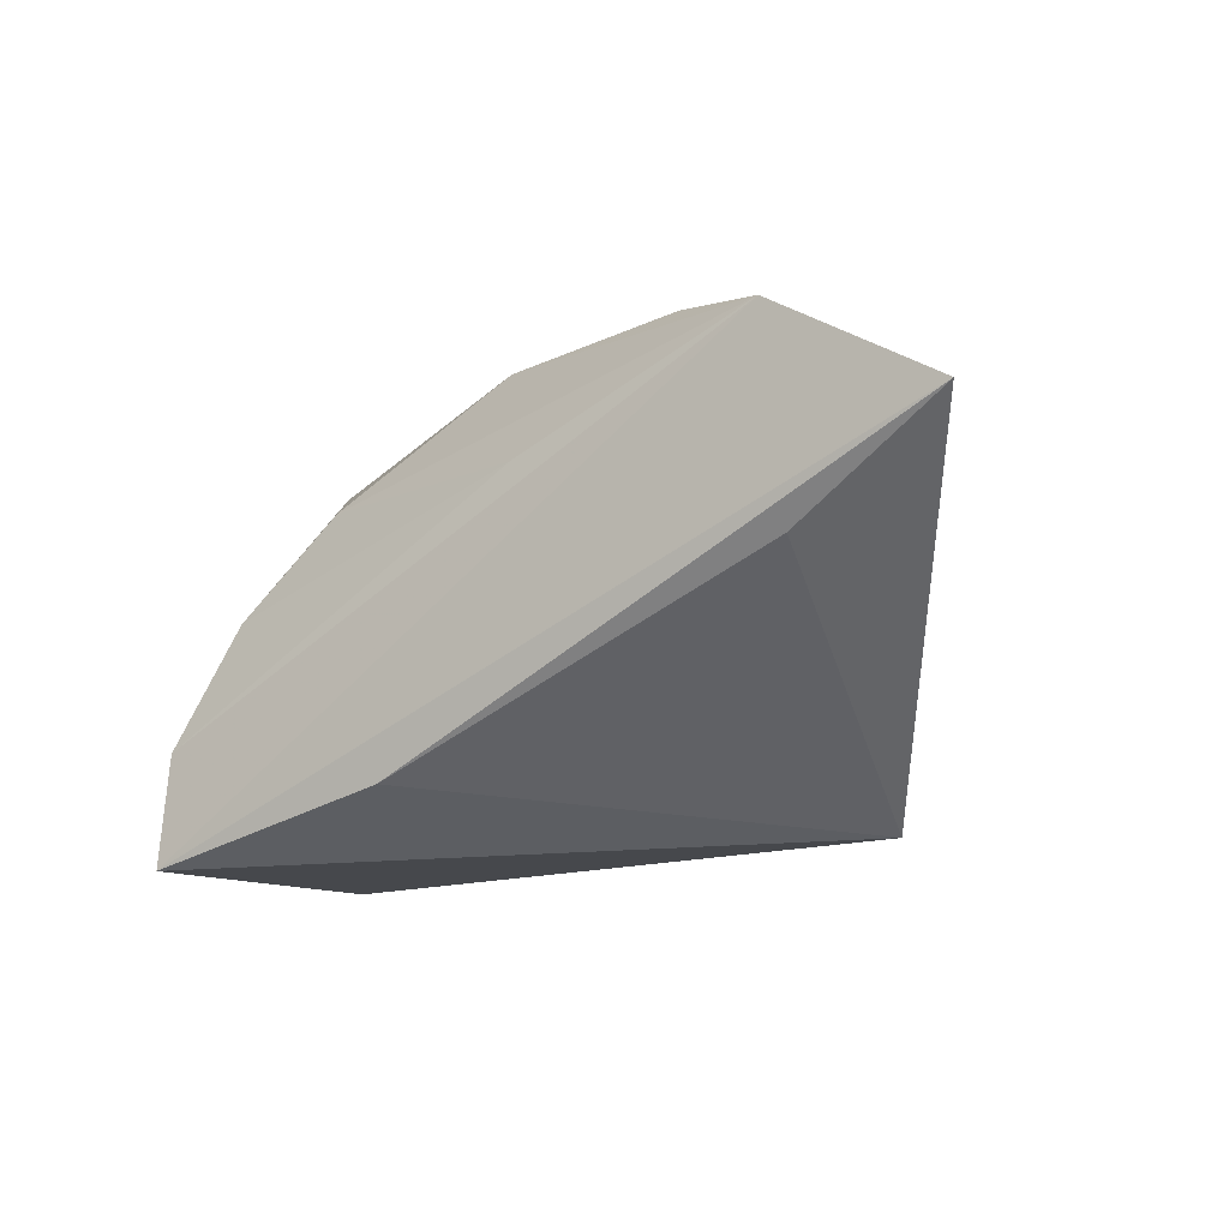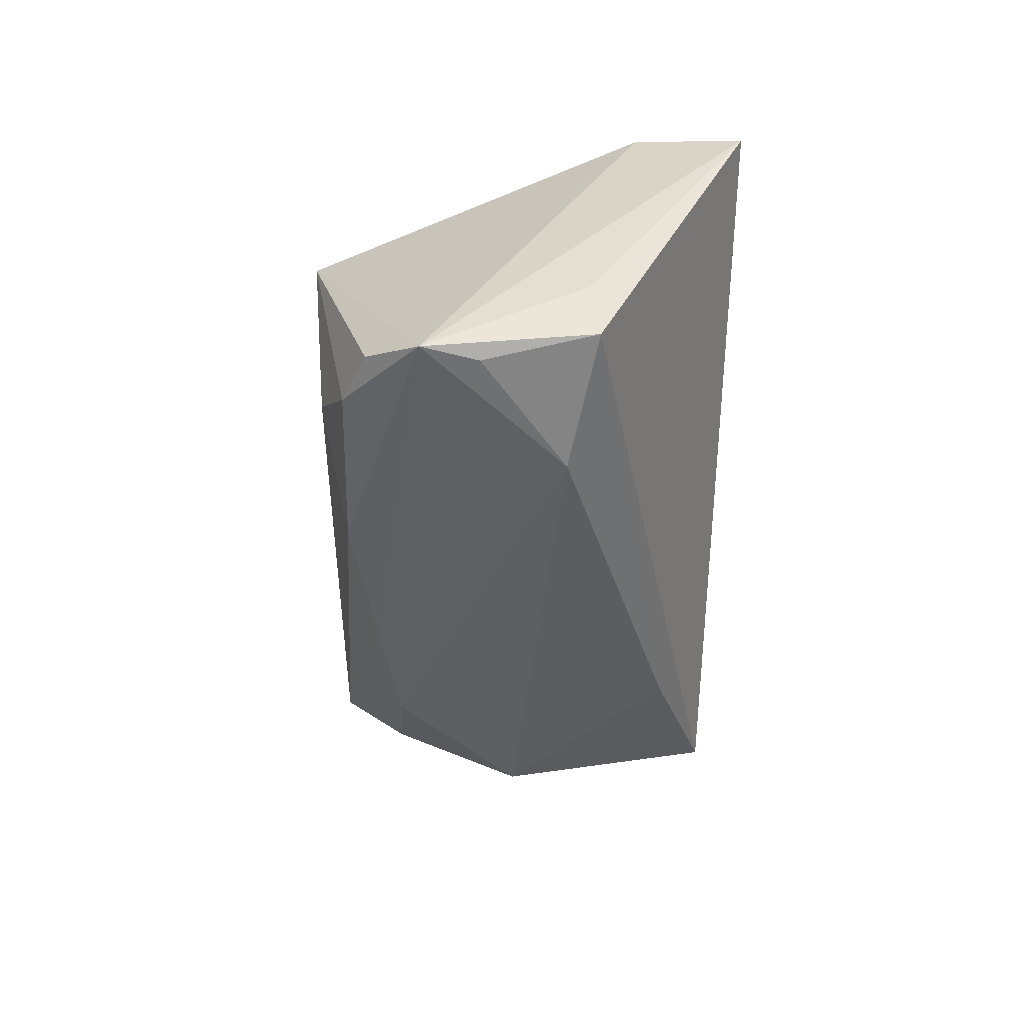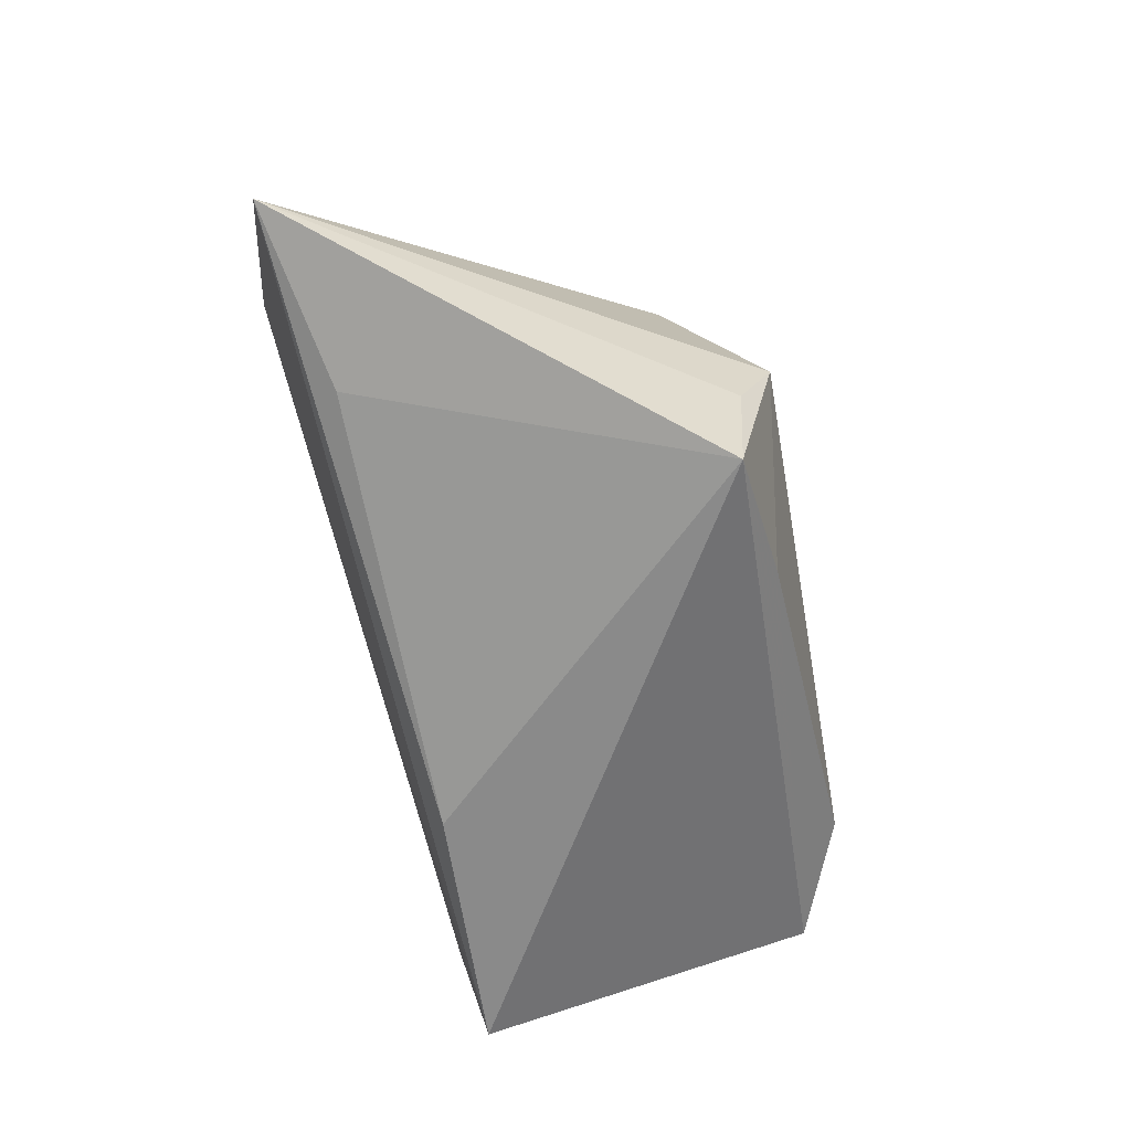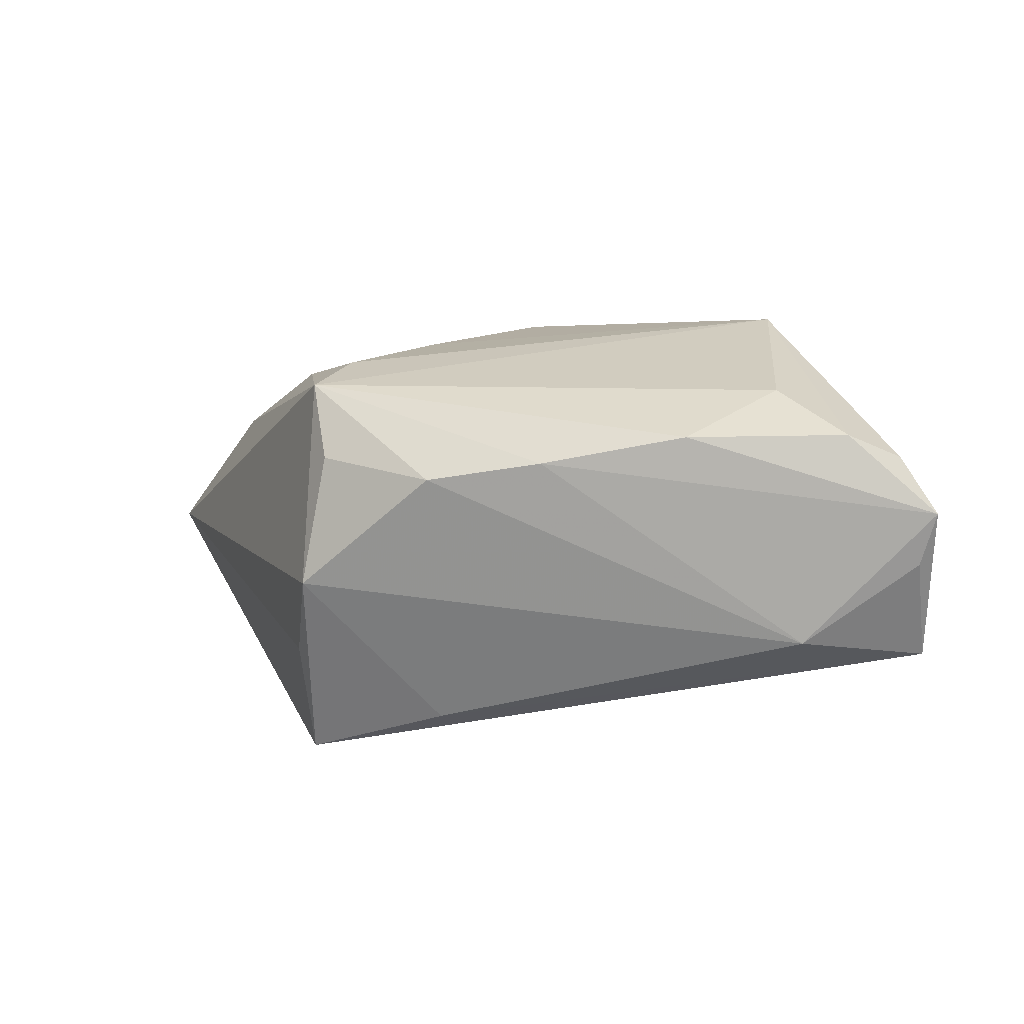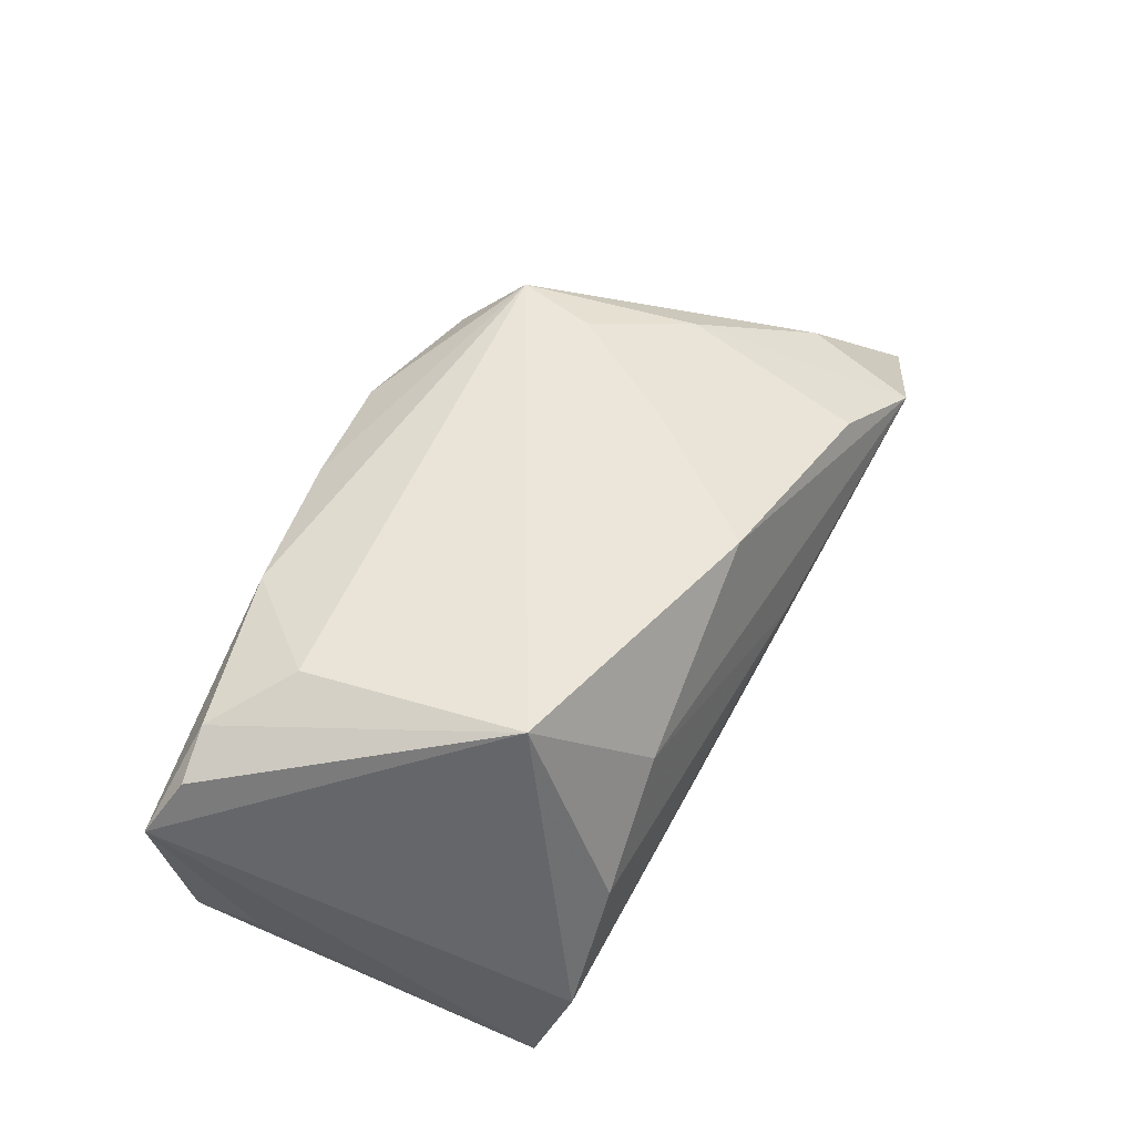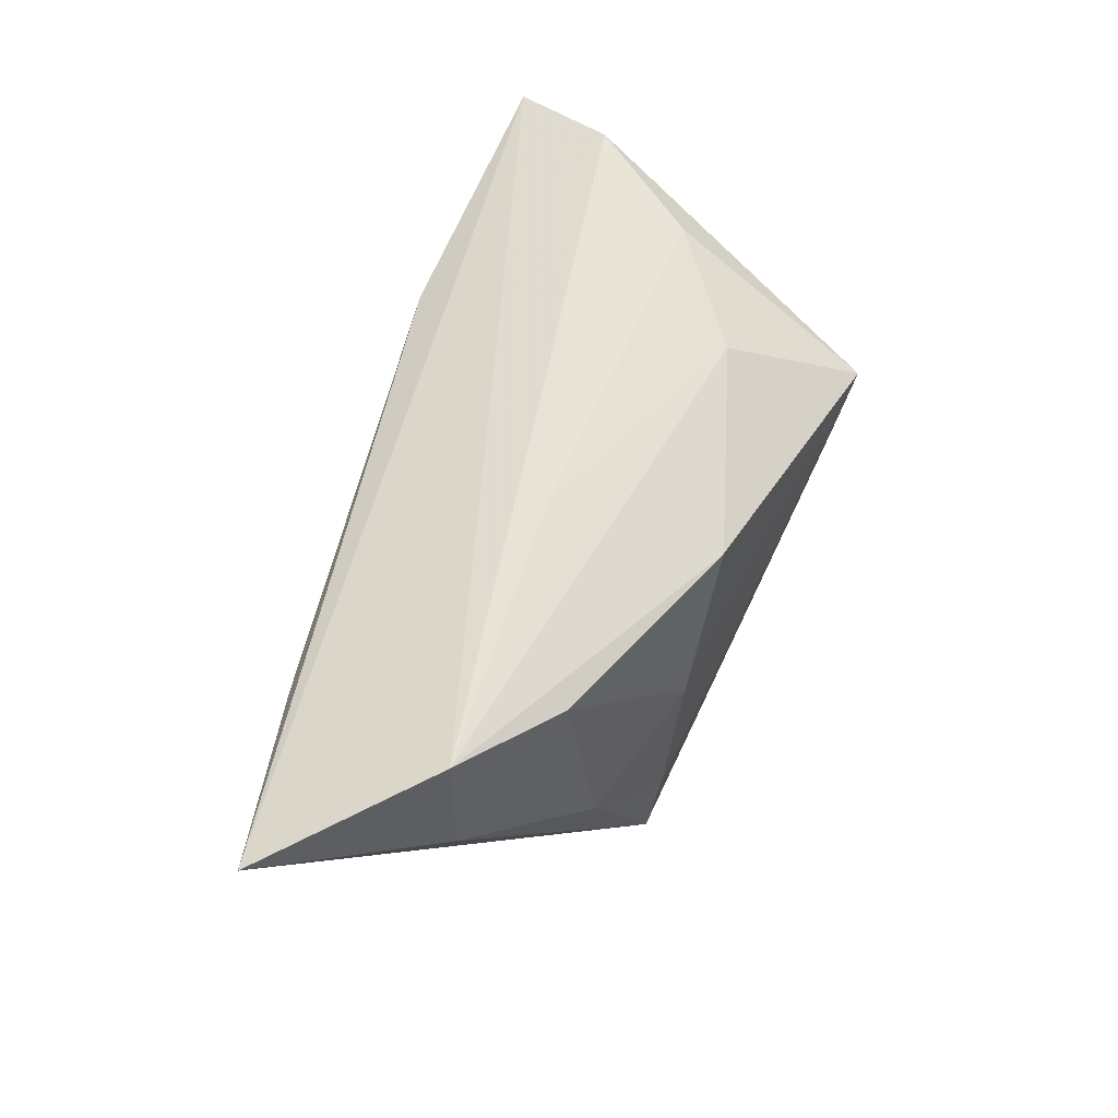
<metadata>
{"format":"obj","ext":"obj","renderer":"f3d","projection":"perspective","resolution":1024,"background":"white","views":[{"elev":-37.9,"azim":-143.7,"up":"+Z"},{"elev":-39.3,"azim":87.5,"up":"+Y"},{"elev":-63.4,"azim":-78.7,"up":"+Z"},{"elev":19.7,"azim":11.8,"up":"+Z"},{"elev":60.8,"azim":116.1,"up":"+Z"},{"elev":65.1,"azim":-66.8,"up":"+Y"}]}
</metadata>
<code>
v 0.03025 0.02359 0.001864
v 0.03538 -0.02661 -0.003182
v -0.006971 0.02166 0.02169
v -0.02805 -0.0159 0.02234
v -0.01043 -0.02809 0.01485
v 0.03943 0.02335 -0.01228
v -0.0118 0.02722 0.002092
v 0.04528 -0.02043 0.01907
v 0.003367 -0.0271 0.01755
v 0.01184 0.01872 -0.02478
v -0.02733 -0.02311 -0.02478
v 0.04841 -0.02345 0.006783
v -0.04035 0.01931 -0.01651
v 0.03914 -0.02113 0.0216
v -0.0446 0.02924 0.005336
v -0.0248 -0.02293 0.01508
v -0.0266 -0.02809 0.0001151
v -0.01811 0.006613 0.02234
v -0.02872 -0.02417 -0.01064
v -0.009855 -0.02476 -0.01807
v 0.0267 0.01189 0.02689
v 0.02039 -0.02461 0.02119
v 0.05008 -0.02327 0.01325
v -0.04769 0.01544 0.006928
v 0.01746 0.0228 0.01252
v -0.03246 0.02542 0.01351
v -0.0258 -0.006523 0.0229
v 0.03001 -0.014 0.02454
v 0.0496 -0.02018 -0.005984
v -0.03473 0.003876 0.01797
v 0.04899 -0.01234 -0.00521
v -0.06186 0.02368 -0.01137
v 0.04304 0.02003 -0.02478
f 15 33 32
f 29 11 33
f 32 33 10
f 33 11 10
f 31 33 23
f 23 29 31
f 31 29 33
f 13 11 32
f 32 10 13
f 13 10 11
f 33 15 6
f 6 1 21
f 23 33 6
f 6 21 23
f 12 29 23
f 23 2 12
f 12 2 29
f 11 29 20
f 29 2 20
f 23 21 8
f 24 15 32
f 24 30 15
f 4 22 28
f 30 24 4
f 4 28 21
f 4 24 32
f 7 6 15
f 1 6 7
f 21 1 25
f 25 3 21
f 1 7 25
f 15 3 25
f 25 7 15
f 15 30 26
f 26 3 15
f 17 20 2
f 11 20 17
f 17 4 32
f 16 4 17
f 21 28 14
f 14 8 21
f 28 22 14
f 14 22 23
f 23 8 14
f 27 4 21
f 30 4 27
f 5 17 2
f 16 17 5
f 5 4 16
f 32 11 19
f 19 17 32
f 11 17 19
f 30 27 18
f 18 26 30
f 3 26 18
f 21 3 18
f 18 27 21
f 9 2 23
f 9 5 2
f 23 22 9
f 22 4 9
f 4 5 9

</code>
